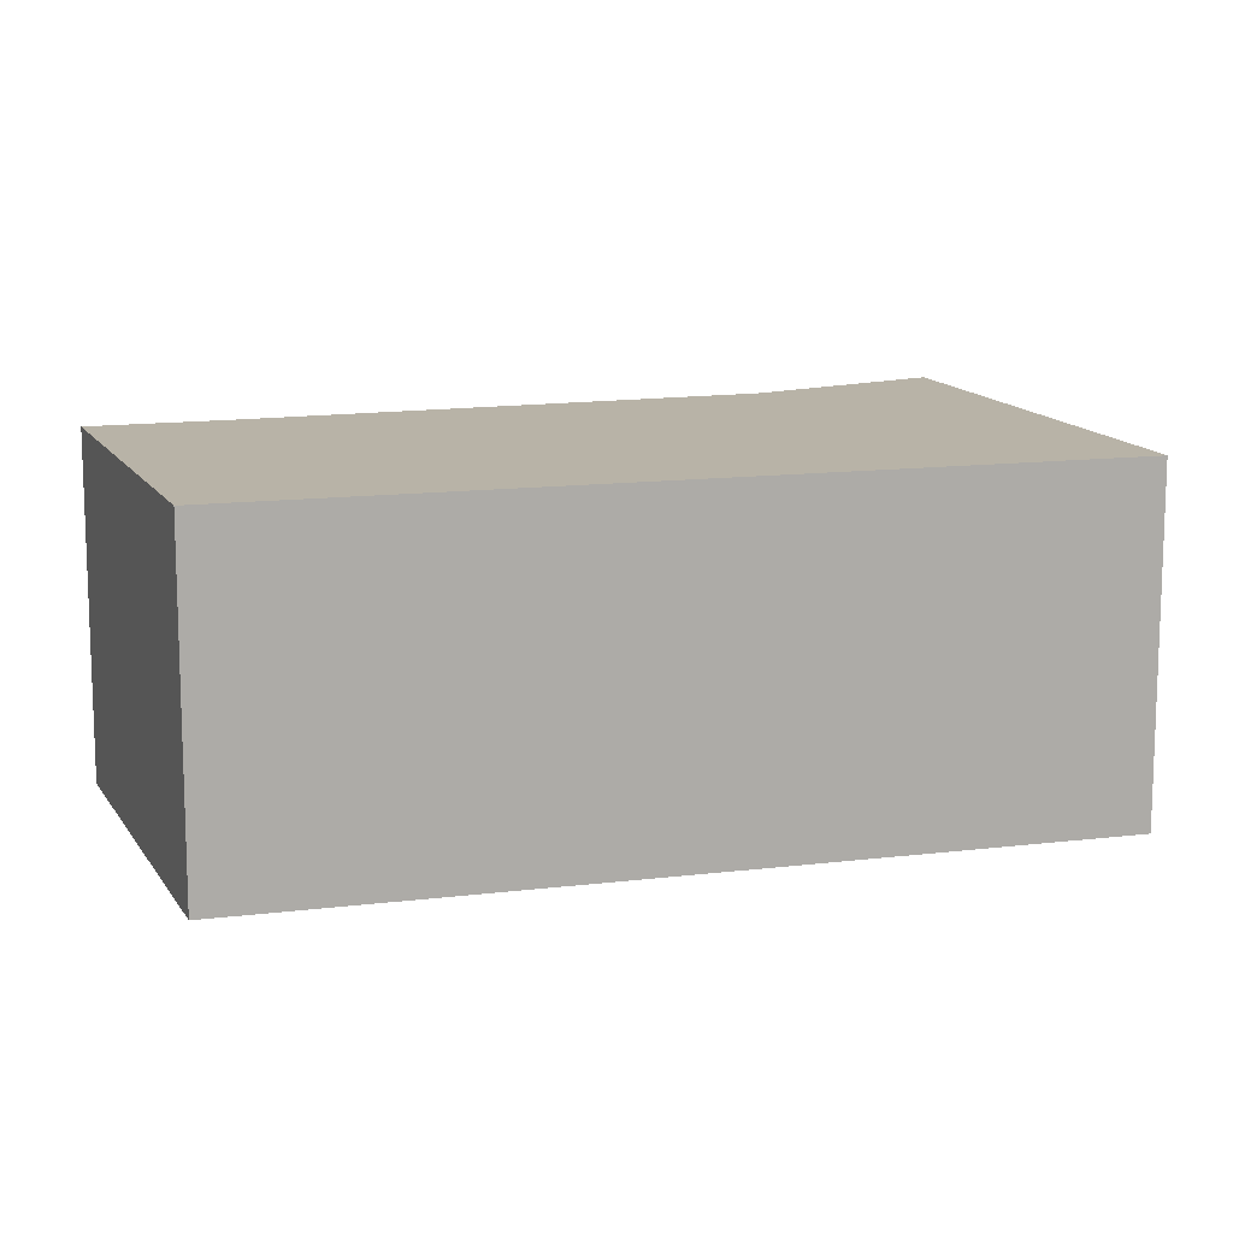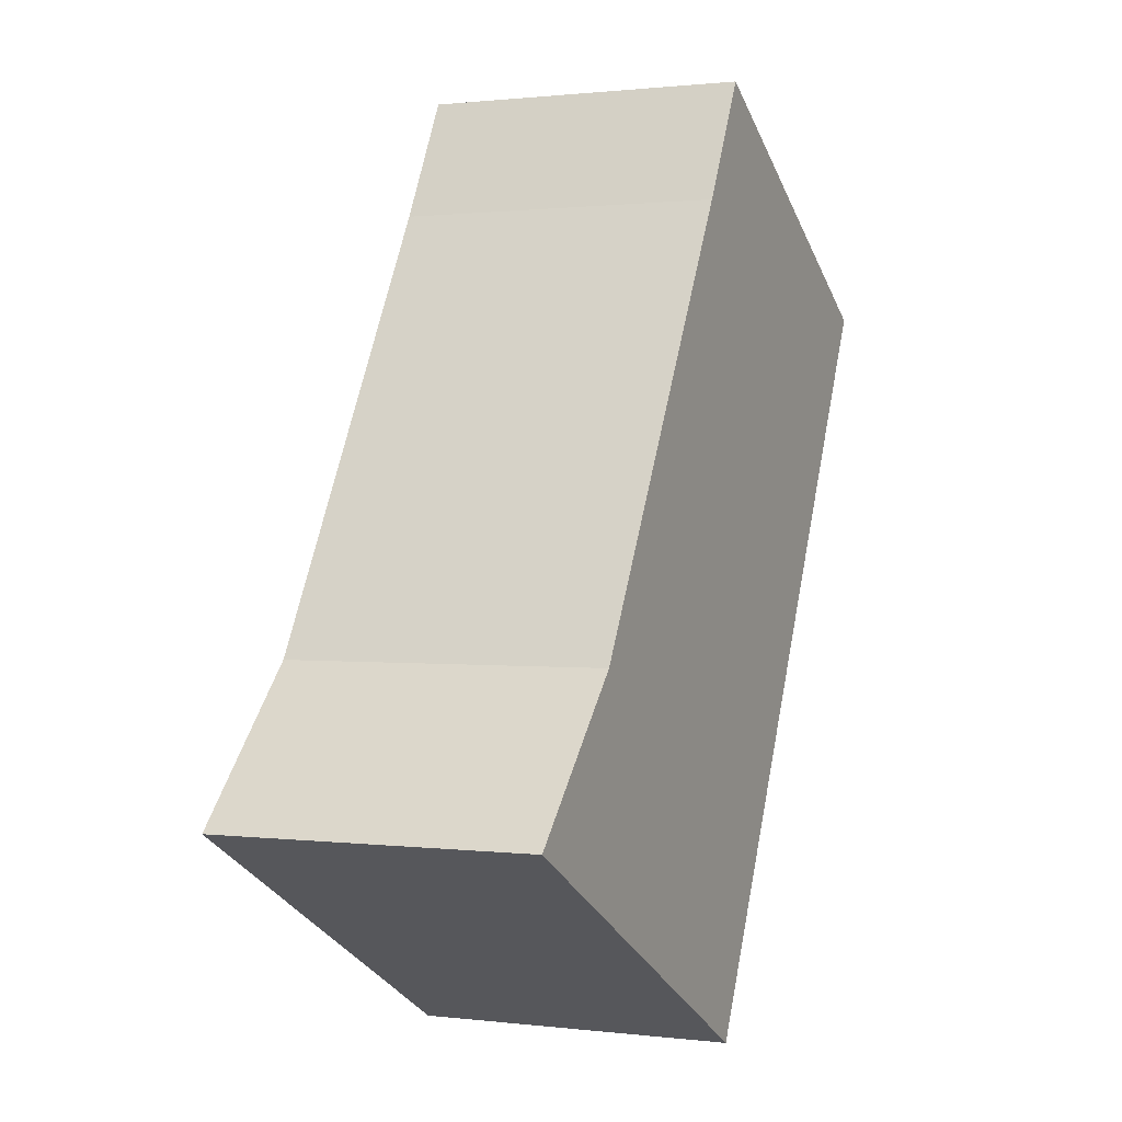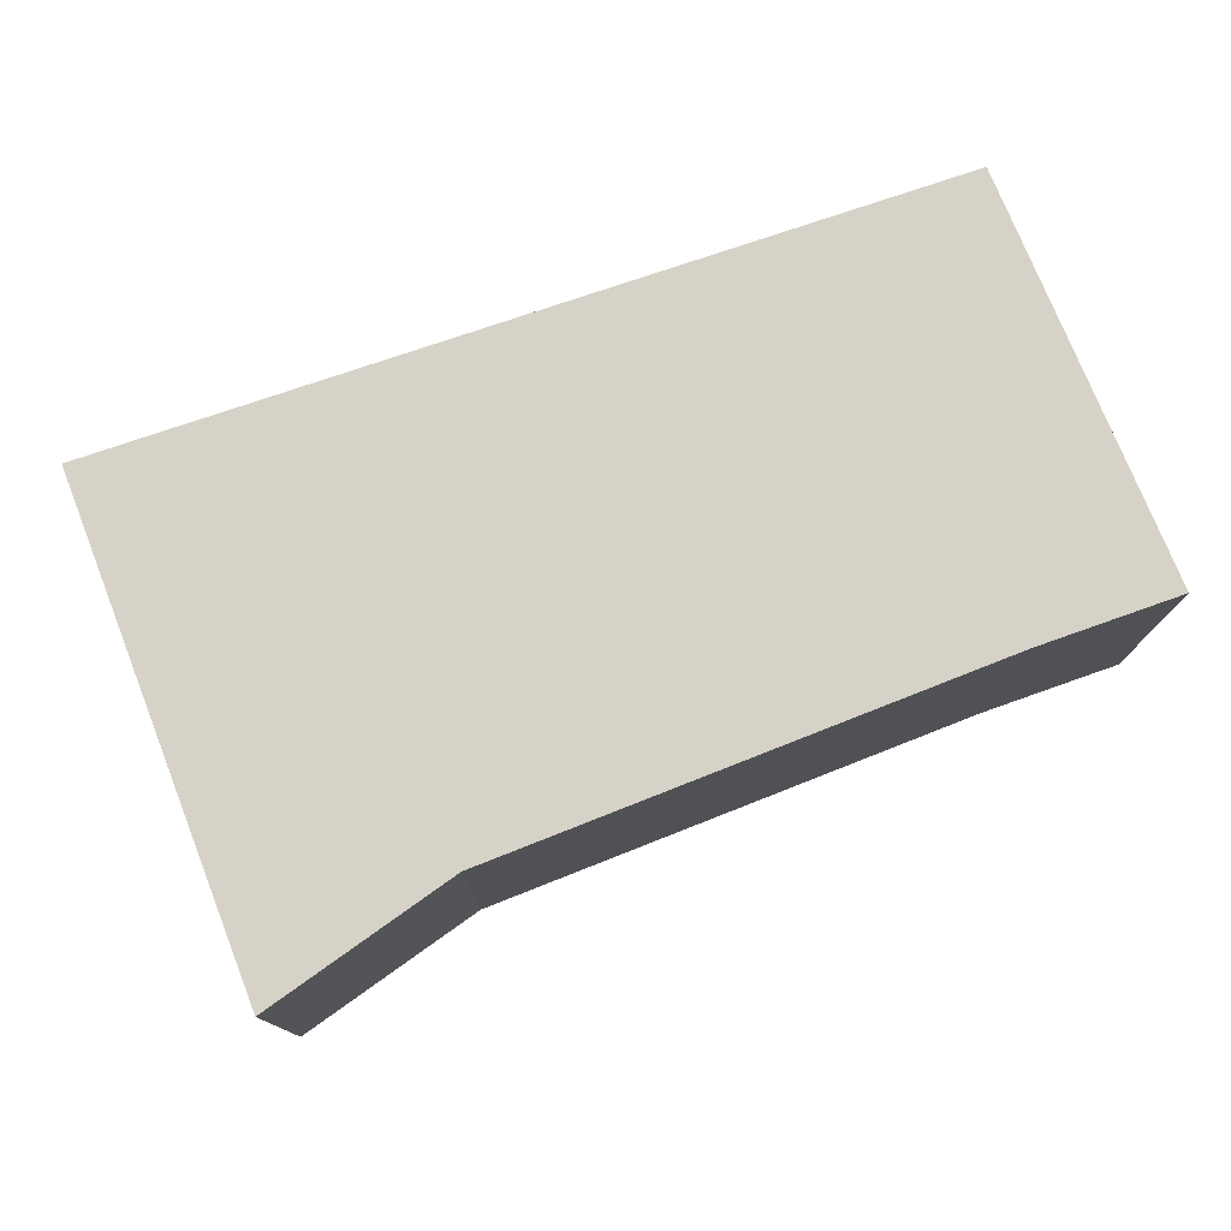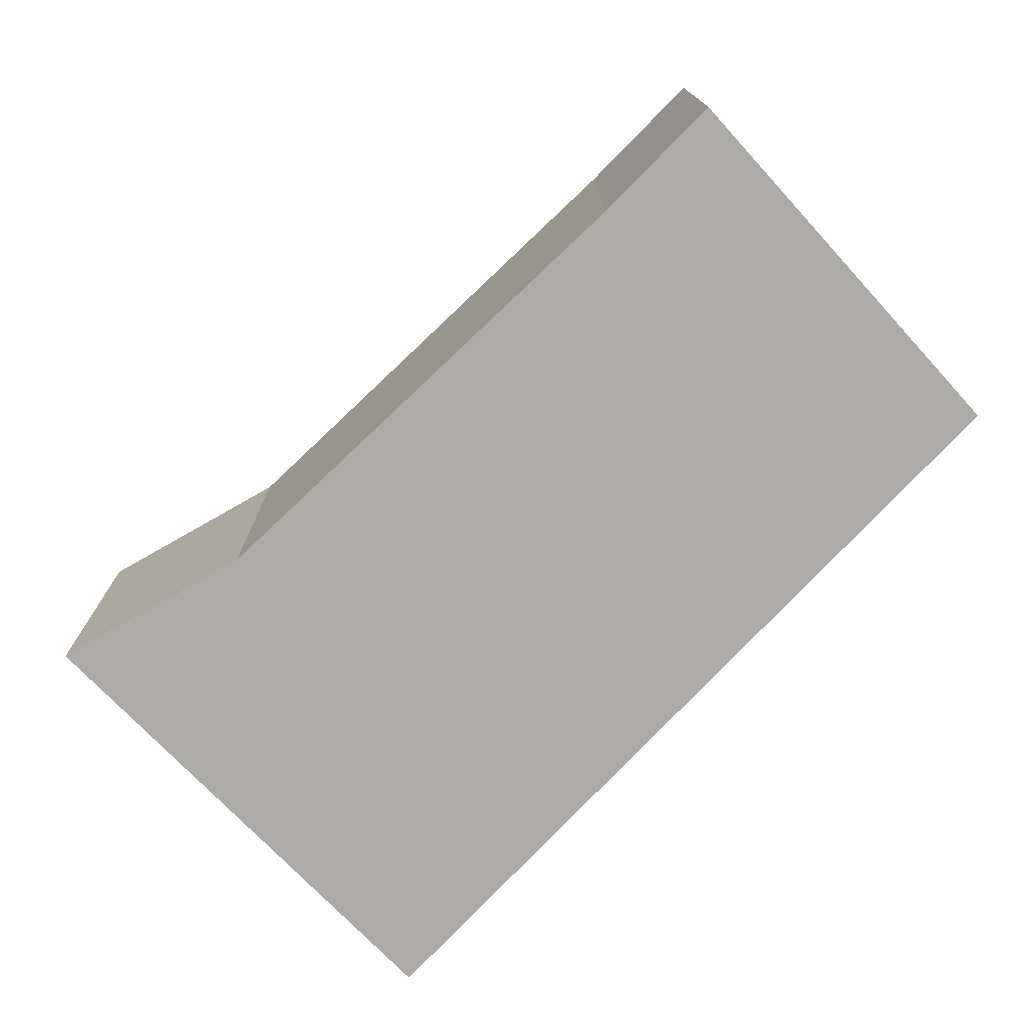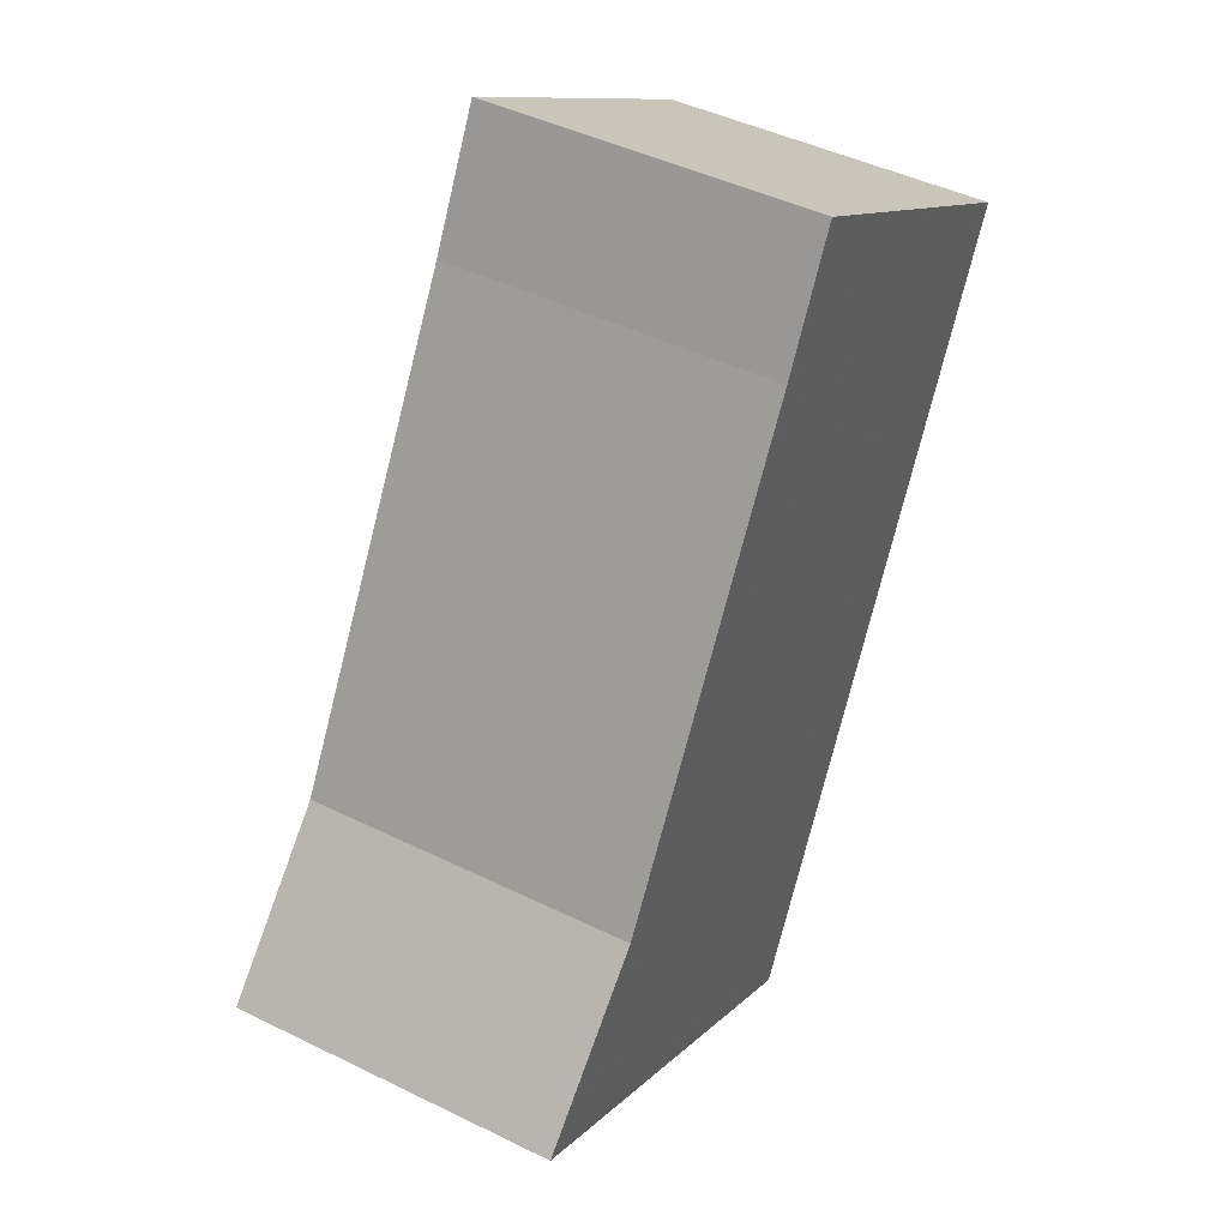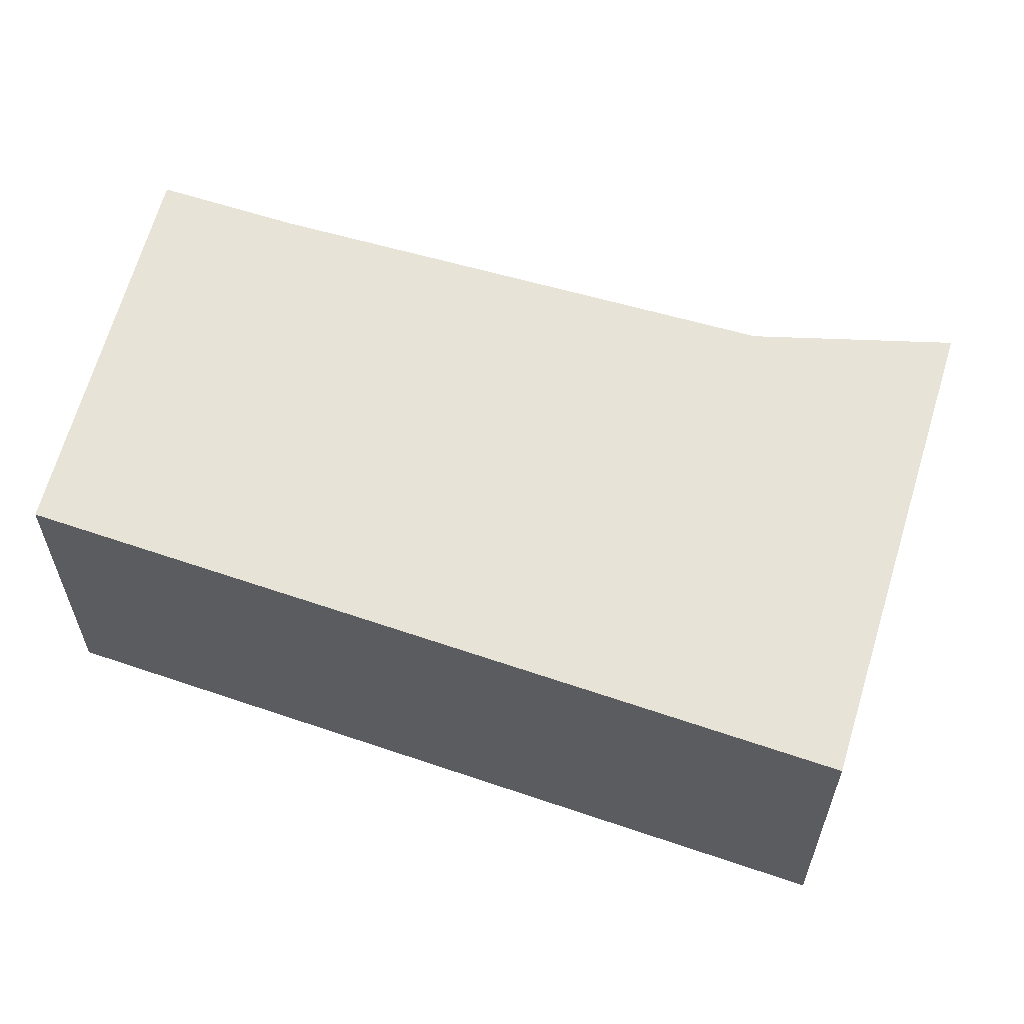
<metadata>
{"format":"obj","ext":"obj","renderer":"f3d","projection":"perspective","resolution":1024,"background":"white","views":[{"elev":12.9,"azim":100.8,"up":"+Y"},{"elev":0.9,"azim":-65.6,"up":"+Z"},{"elev":78.6,"azim":-81.8,"up":"+Y"},{"elev":-76.5,"azim":-16.7,"up":"+Y"},{"elev":45.2,"azim":-60.4,"up":"+Z"},{"elev":62.2,"azim":135.9,"up":"+Y"}]}
</metadata>
<code>
v 4.25 -0.1311 -5.715
v 4.201 -0.1311 -5.688
v 4.217 -0.1311 -5.671
v 4.245 -0.1311 -5.621
v 4.253 -0.1311 -5.607
v 4.292 -0.1311 -5.631
v 4.217 -0.1686 -5.671
v 4.201 -0.1686 -5.688
v 4.25 -0.1686 -5.715
v 4.245 -0.1686 -5.621
v 4.253 -0.1686 -5.607
v 4.292 -0.1686 -5.631
v 4.253 -0.1686 -5.607
v 4.292 -0.1686 -5.631
v 4.292 -0.1311 -5.631
v 4.253 -0.1311 -5.607
v 4.245 -0.1686 -5.621
v 4.253 -0.1686 -5.607
v 4.253 -0.1311 -5.607
v 4.245 -0.1311 -5.621
v 4.217 -0.1686 -5.671
v 4.245 -0.1686 -5.621
v 4.245 -0.1311 -5.621
v 4.217 -0.1311 -5.671
v 4.201 -0.1686 -5.688
v 4.217 -0.1686 -5.671
v 4.217 -0.1311 -5.671
v 4.201 -0.1311 -5.688
v 4.25 -0.1686 -5.715
v 4.201 -0.1686 -5.688
v 4.201 -0.1311 -5.688
v 4.25 -0.1311 -5.715
v 4.292 -0.1686 -5.631
v 4.25 -0.1686 -5.715
v 4.25 -0.1311 -5.715
v 4.292 -0.1311 -5.631
f 1 2 3
f 1 3 4
f 1 4 5
f 6 1 5
f 7 8 9
f 10 7 9
f 11 10 9
f 12 11 9
f 13 14 15
f 13 15 16
f 17 18 19
f 17 19 20
f 21 22 23
f 21 23 24
f 25 26 27
f 25 27 28
f 29 30 31
f 29 31 32
f 33 34 35
f 33 35 36

</code>
